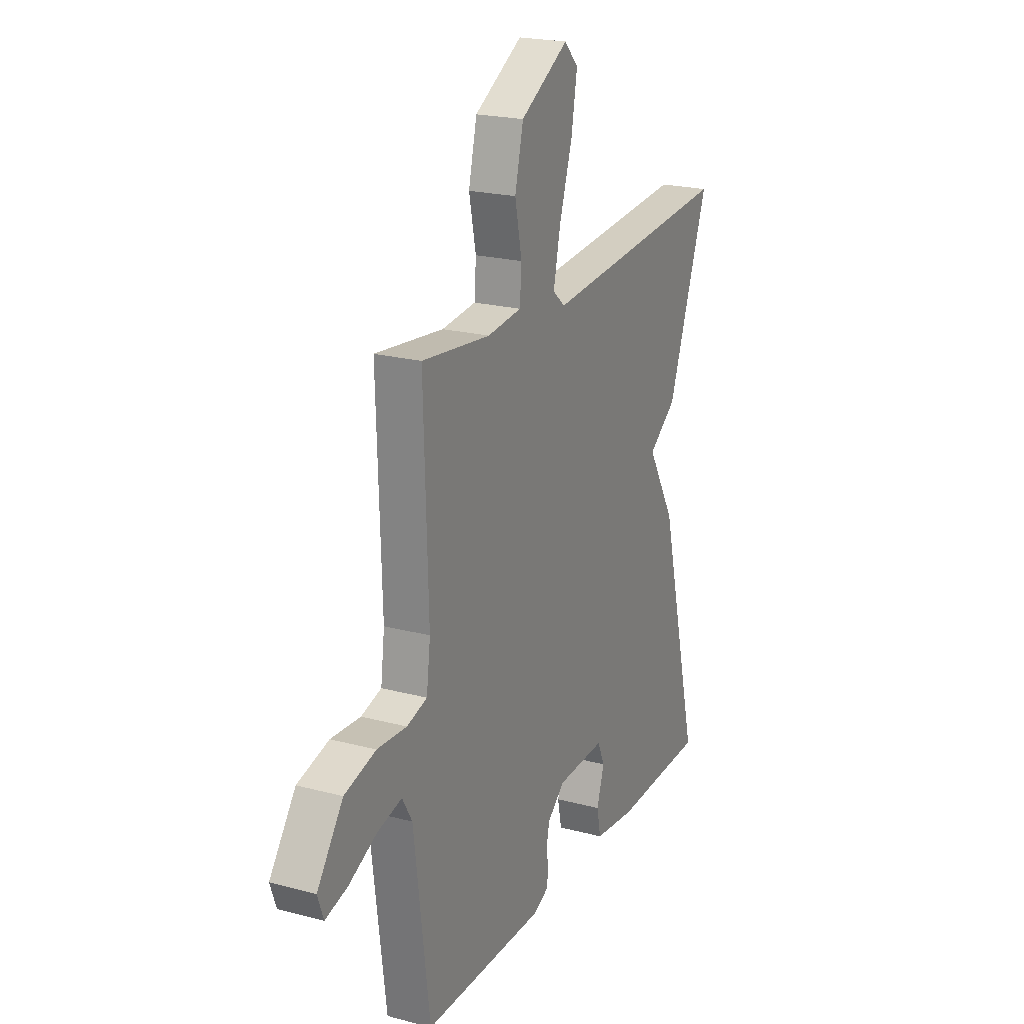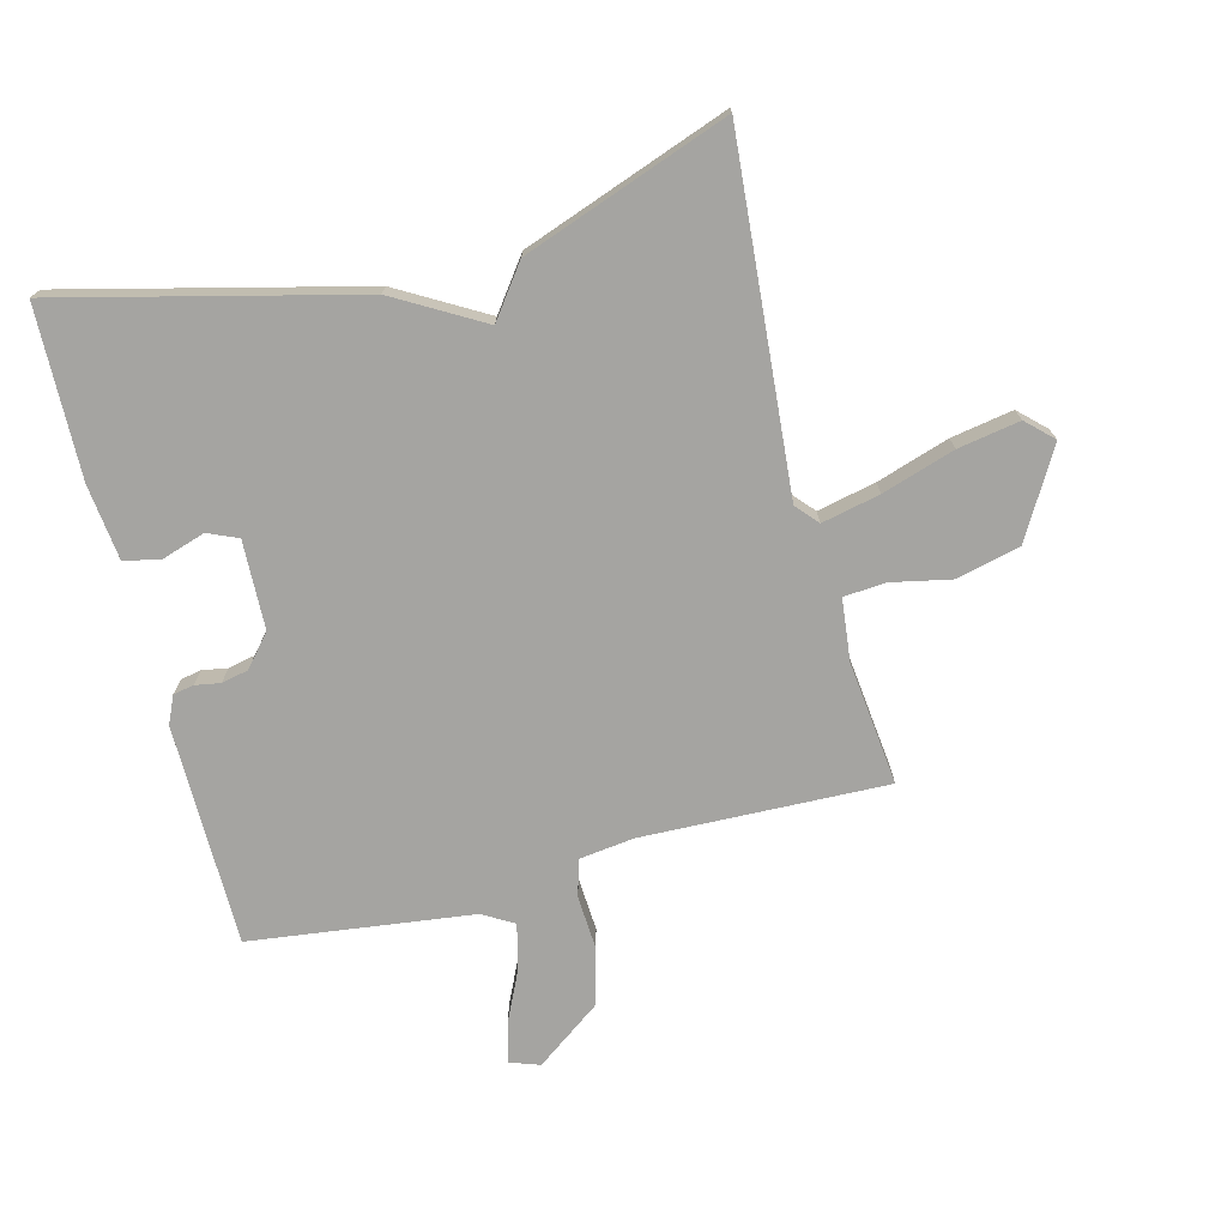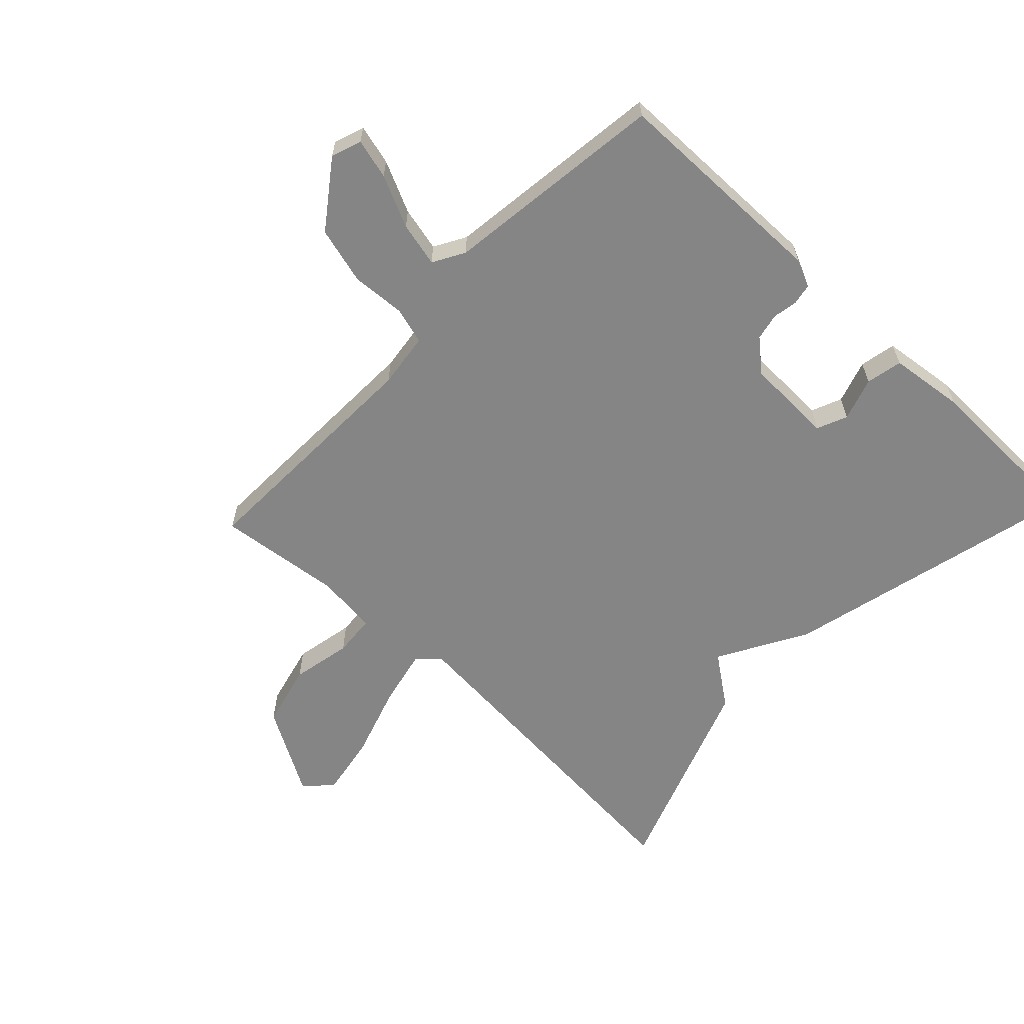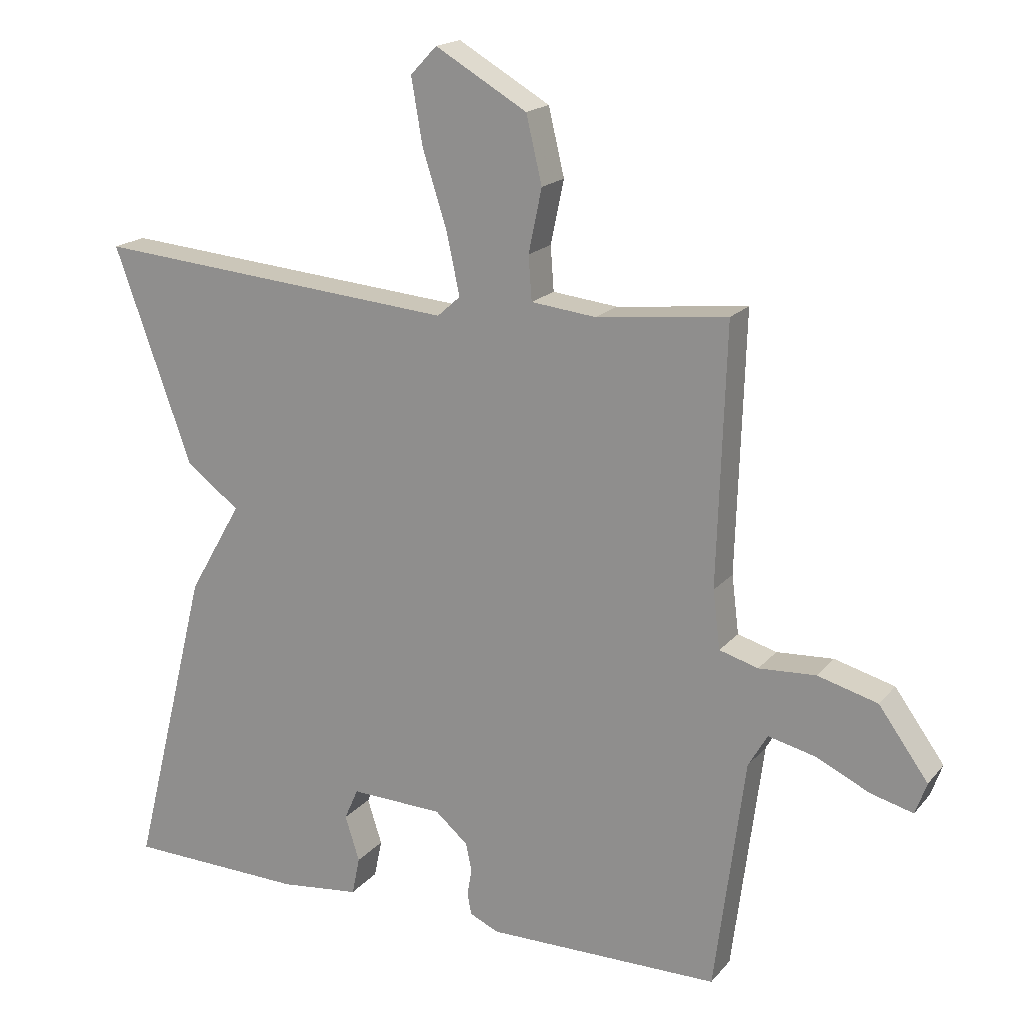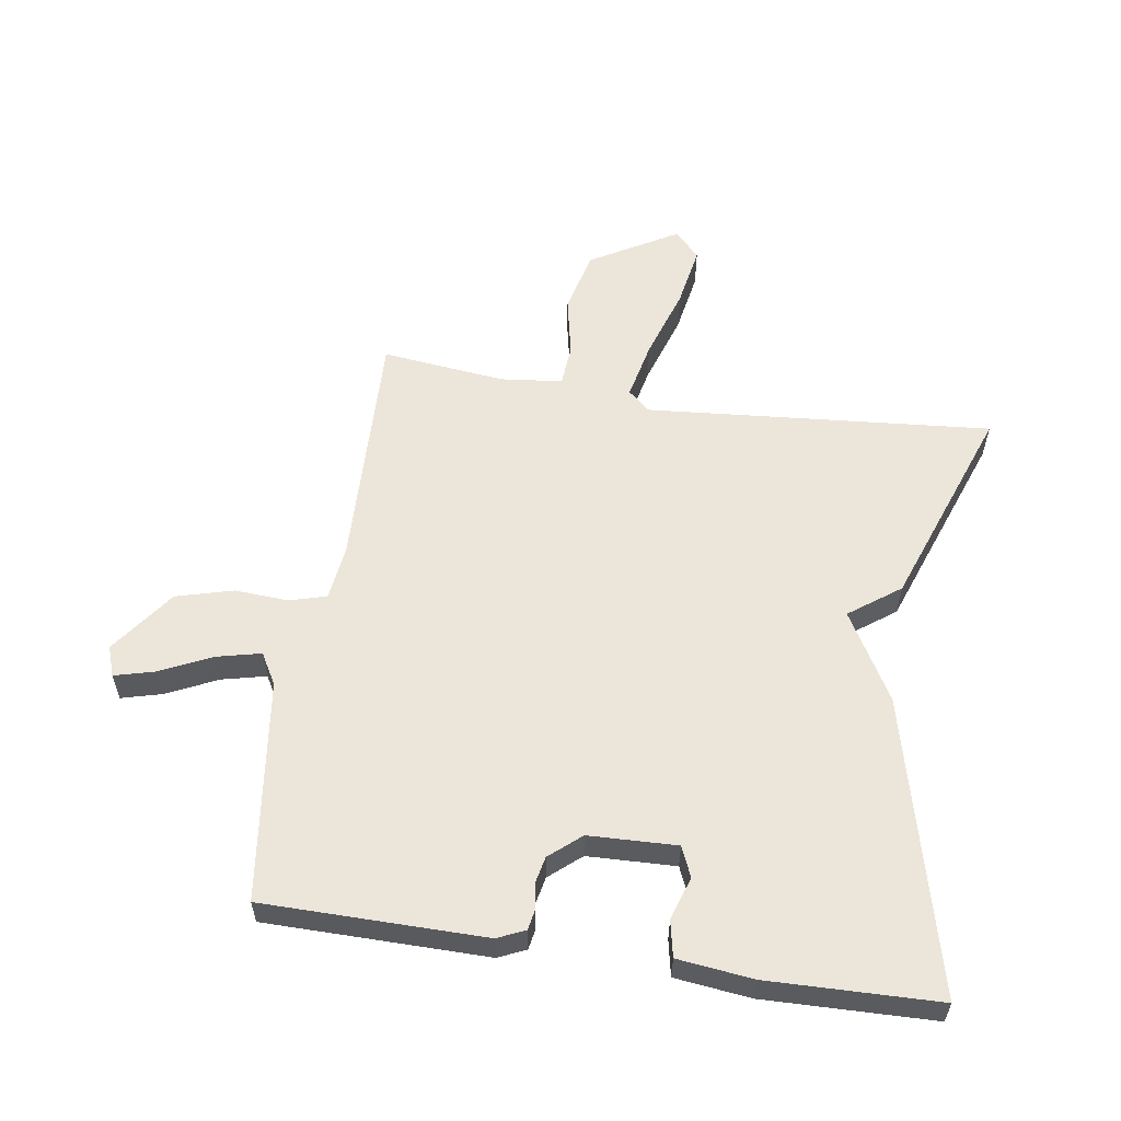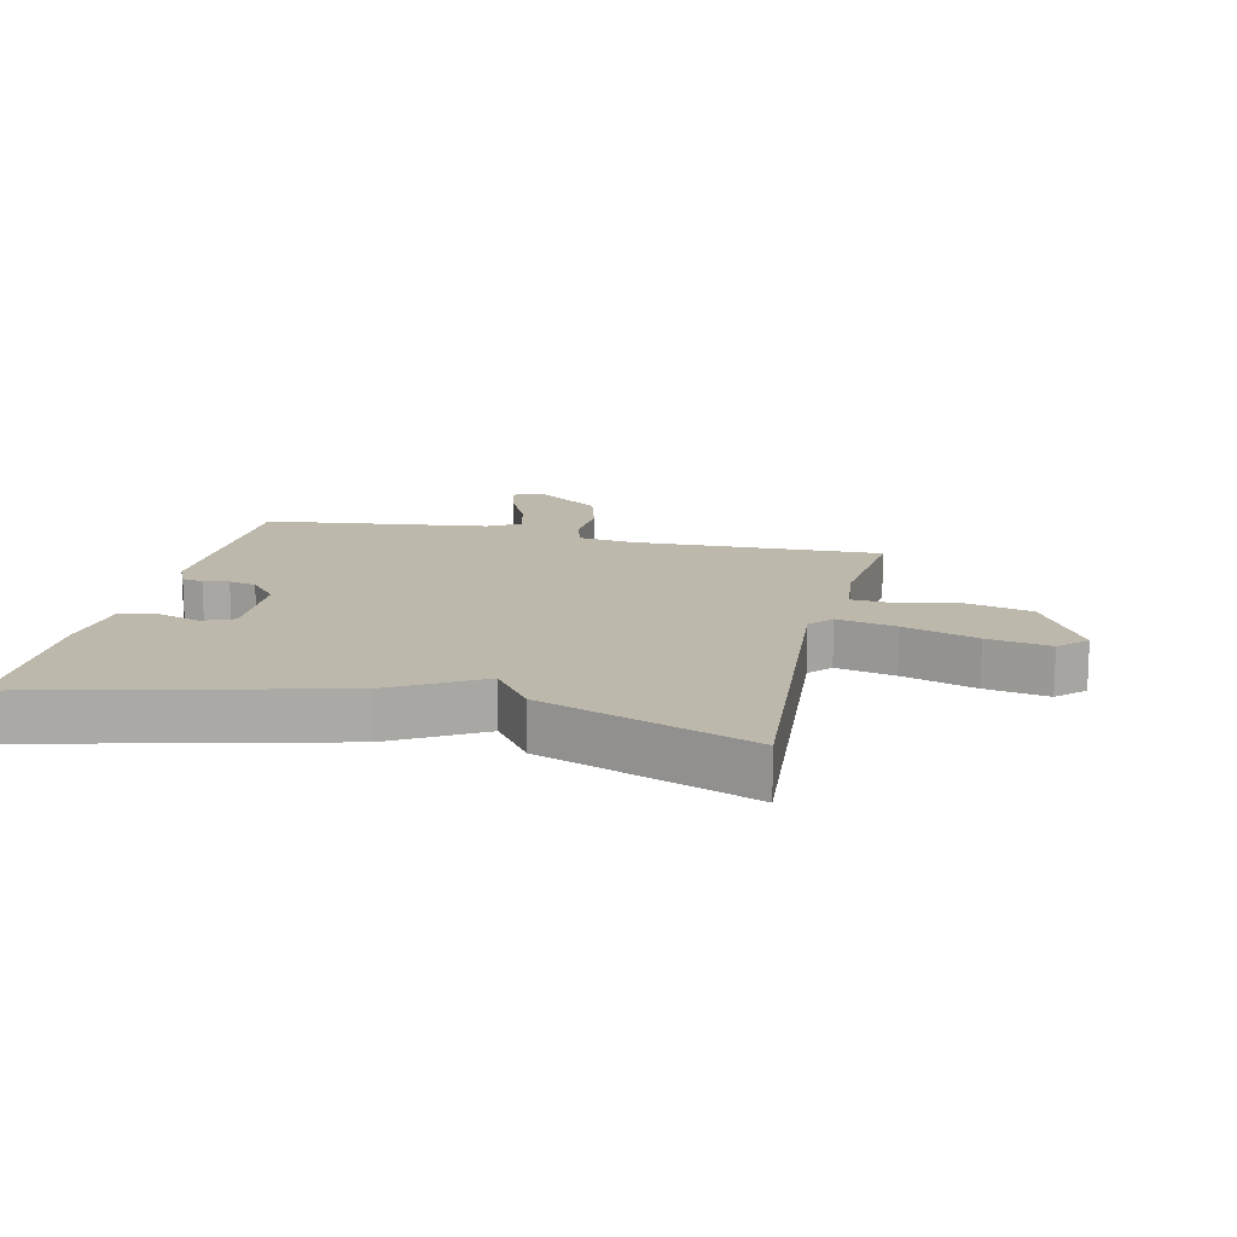
<metadata>
{"format":"obj","ext":"obj","renderer":"f3d","projection":"perspective","resolution":1024,"background":"white","views":[{"elev":21.4,"azim":115.3,"up":"+Z"},{"elev":-73.2,"azim":-75.4,"up":"+Y"},{"elev":-61.7,"azim":136.8,"up":"+Y"},{"elev":18.1,"azim":26.9,"up":"+Z"},{"elev":57.3,"azim":-171.2,"up":"+Y"},{"elev":14.7,"azim":-76.9,"up":"+Y"}]}
</metadata>
<code>
v -0.5 0.07 -0.5
v -0.382 0.07 -0.028
v -0.301 0.07 0.112
v -0.382 0.07 0.172
v -0.5 0.07 0.5
v 0.054 0.07 0.453
v 0.089 0.07 0.484
v 0.069 0.07 0.577
v 0.032 0.07 0.693
v 0.015 0.07 0.792
v 0.055 0.07 0.834
v 0.194 0.07 0.753
v 0.218 0.07 0.652
v 0.198 0.07 0.556
v 0.203 0.07 0.489
v 0.302 0.07 0.478
v 0.5 0.07 0.5
v 0.487 0.07 0.109
v 0.498 0.07 0.021
v 0.557 0.07 0.004
v 0.643 0.07 0.009
v 0.734 0.07 -0.016
v 0.809 0.07 -0.12
v 0.792 0.07 -0.168
v 0.728 0.07 -0.151
v 0.646 0.07 -0.112
v 0.575 0.07 -0.095
v 0.546 0.07 -0.145
v 0.5 0.07 -0.5
v 0.146 0.07 -0.502
v 0.102 0.07 -0.482
v 0.096 0.07 -0.449
v 0.103 0.07 -0.409
v 0.094 0.07 -0.366
v 0.044 0.07 -0.323
v -0.097 0.07 -0.318
v -0.118 0.07 -0.366
v -0.096 0.07 -0.435
v -0.108 0.07 -0.493
v -0.229 0.07 -0.507
v -0.5 0 -0.5
v -0.382 0 -0.028
v -0.301 0 0.112
v -0.382 0 0.172
v -0.5 0 0.5
v 0.054 0 0.453
v 0.089 0 0.484
v 0.069 0 0.577
v 0.032 0 0.693
v 0.015 0 0.792
v 0.055 0 0.834
v 0.194 0 0.753
v 0.218 0 0.652
v 0.198 0 0.556
v 0.203 0 0.489
v 0.302 0 0.478
v 0.5 0 0.5
v 0.487 0 0.109
v 0.498 0 0.021
v 0.557 0 0.004
v 0.643 0 0.009
v 0.734 0 -0.016
v 0.809 0 -0.12
v 0.792 0 -0.168
v 0.728 0 -0.151
v 0.646 0 -0.112
v 0.575 0 -0.095
v 0.546 0 -0.145
v 0.5 0 -0.5
v 0.146 0 -0.502
v 0.102 0 -0.482
v 0.096 0 -0.449
v 0.103 0 -0.409
v 0.094 0 -0.366
v 0.044 0 -0.323
v -0.097 0 -0.318
v -0.118 0 -0.366
v -0.096 0 -0.435
v -0.108 0 -0.493
v -0.229 0 -0.507
f 1 2 3
f 40 1 3
f 39 40 3
f 38 39 3
f 37 38 3
f 36 37 3
f 35 36 3
f 34 35 3
f 31 32 33
f 30 31 33
f 29 30 33
f 28 29 33
f 27 28 33 34
f 24 25 26
f 23 24 26
f 22 23 26
f 21 22 26
f 20 21 26
f 19 20 26 27
f 16 17 18
f 15 16 18 19
f 12 13 14
f 11 12 14
f 10 11 14
f 9 10 14
f 8 9 14
f 7 8 14 15
f 6 7 15 19
f 6 19 27
f 5 6 27
f 4 5 27
f 3 4 27
f 3 27 34
f 43 42 41
f 43 41 80
f 43 80 79
f 43 79 78
f 43 78 77
f 43 77 76
f 43 76 75
f 43 75 74
f 73 72 71
f 73 71 70
f 73 70 69
f 73 69 68
f 74 73 68 67
f 66 65 64
f 66 64 63
f 66 63 62
f 66 62 61
f 66 61 60
f 67 66 60 59
f 58 57 56
f 59 58 56 55
f 54 53 52
f 54 52 51
f 54 51 50
f 54 50 49
f 54 49 48
f 55 54 48 47
f 59 55 47 46
f 67 59 46
f 67 46 45
f 67 45 44
f 67 44 43
f 74 67 43
f 1 41 42 2
f 2 42 43 3
f 3 43 44 4
f 4 44 45 5
f 5 45 46 6
f 6 46 47 7
f 7 47 48 8
f 8 48 49 9
f 9 49 50 10
f 10 50 51 11
f 11 51 52 12
f 12 52 53 13
f 13 53 54 14
f 14 54 55 15
f 15 55 56 16
f 16 56 57 17
f 17 57 58 18
f 18 58 59 19
f 19 59 60 20
f 20 60 61 21
f 21 61 62 22
f 22 62 63 23
f 23 63 64 24
f 24 64 65 25
f 25 65 66 26
f 26 66 67 27
f 27 67 68 28
f 28 68 69 29
f 29 69 70 30
f 30 70 71 31
f 31 71 72 32
f 32 72 73 33
f 33 73 74 34
f 34 74 75 35
f 35 75 76 36
f 36 76 77 37
f 37 77 78 38
f 38 78 79 39
f 39 79 80 40
f 40 80 41 1

</code>
